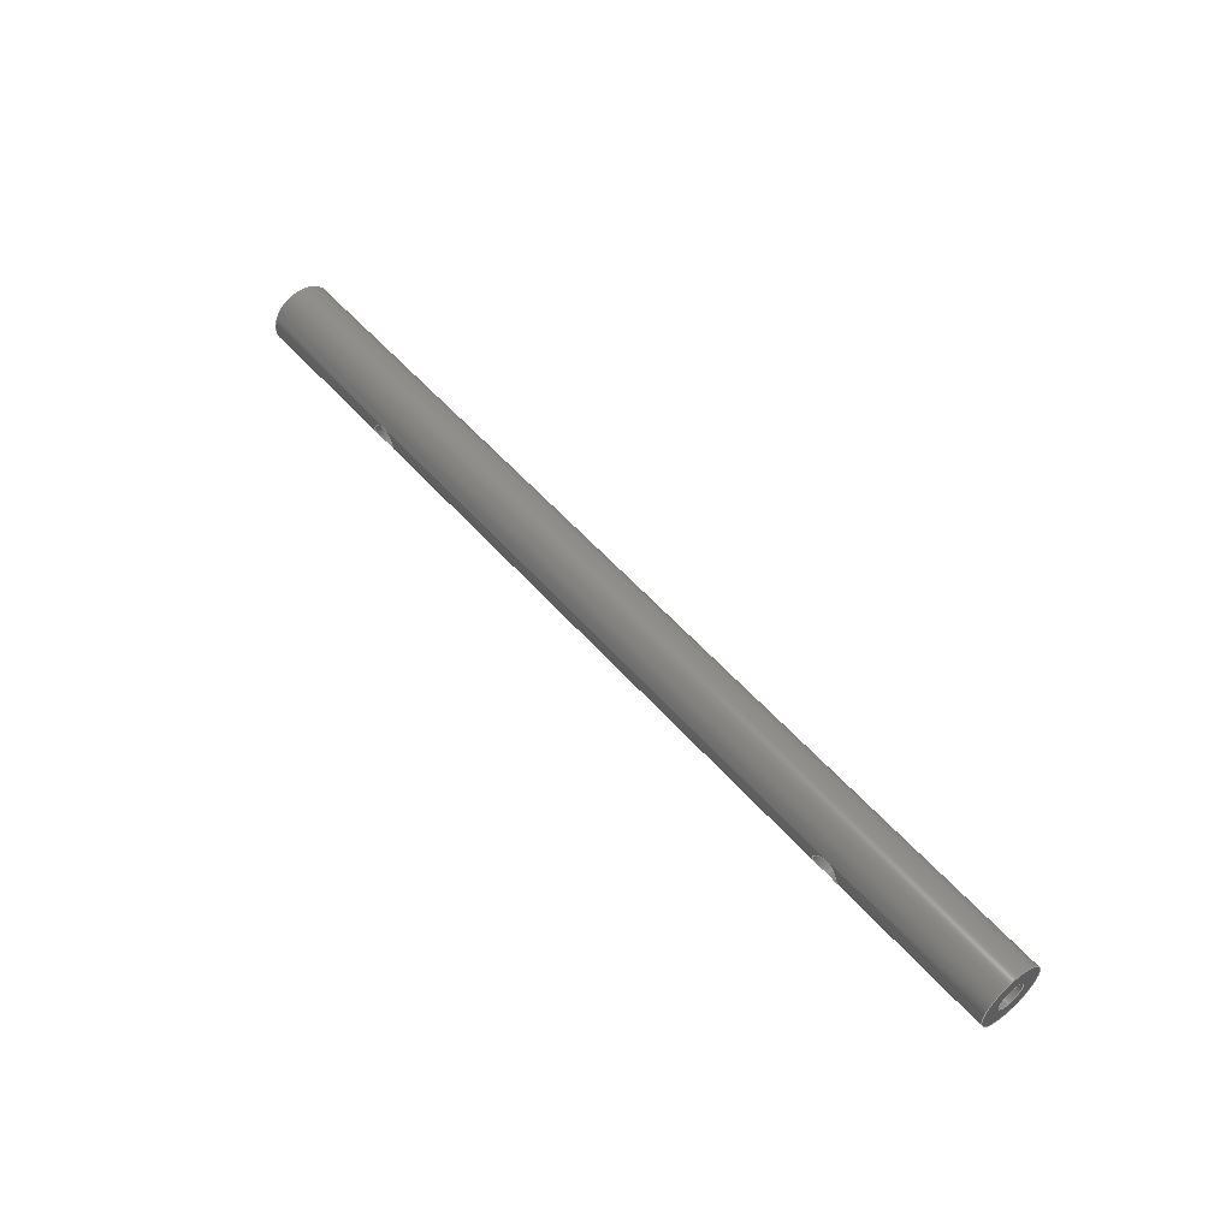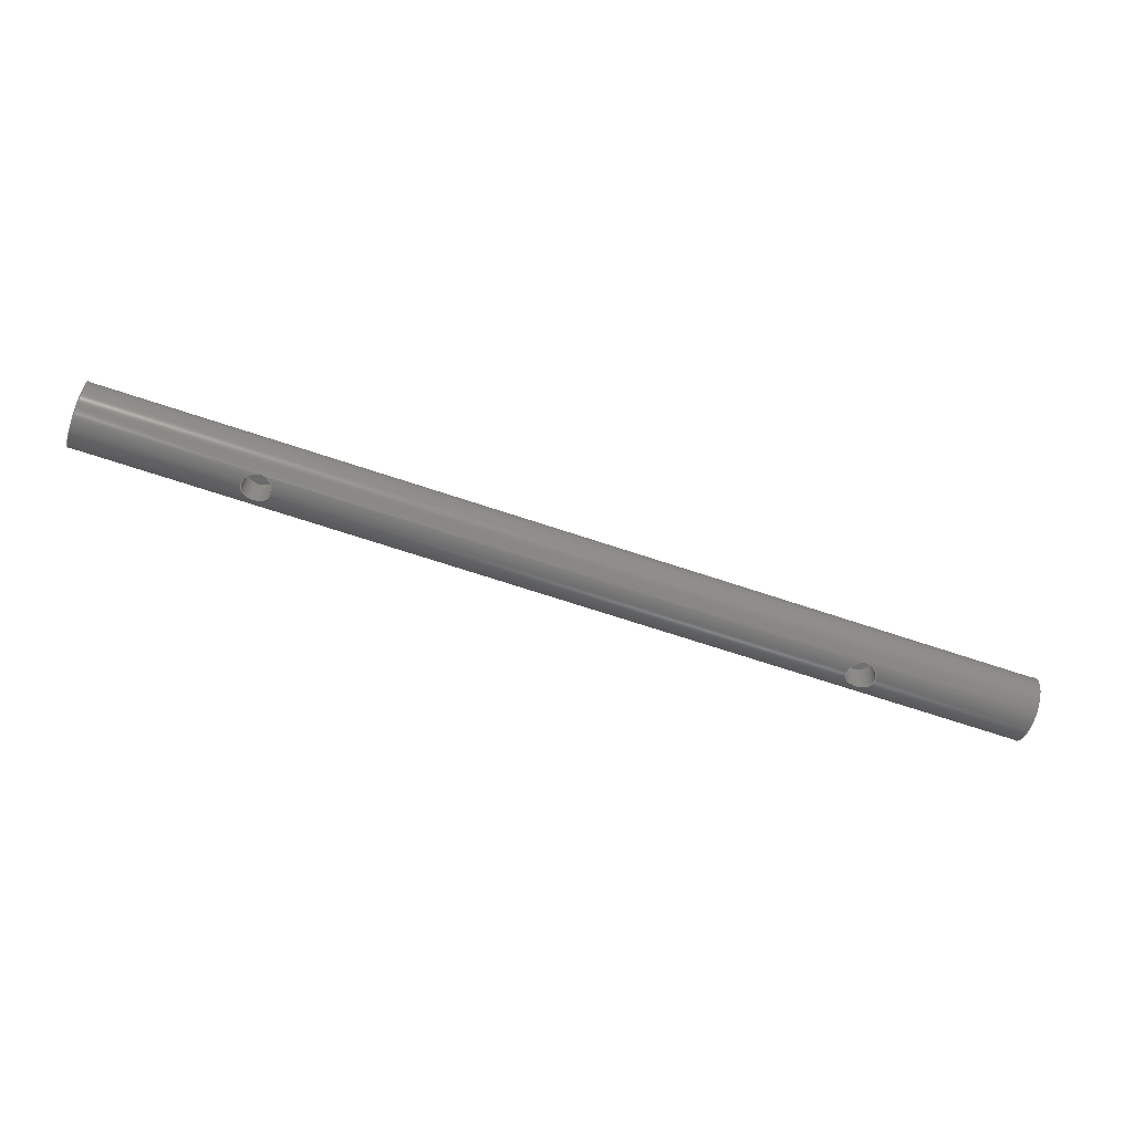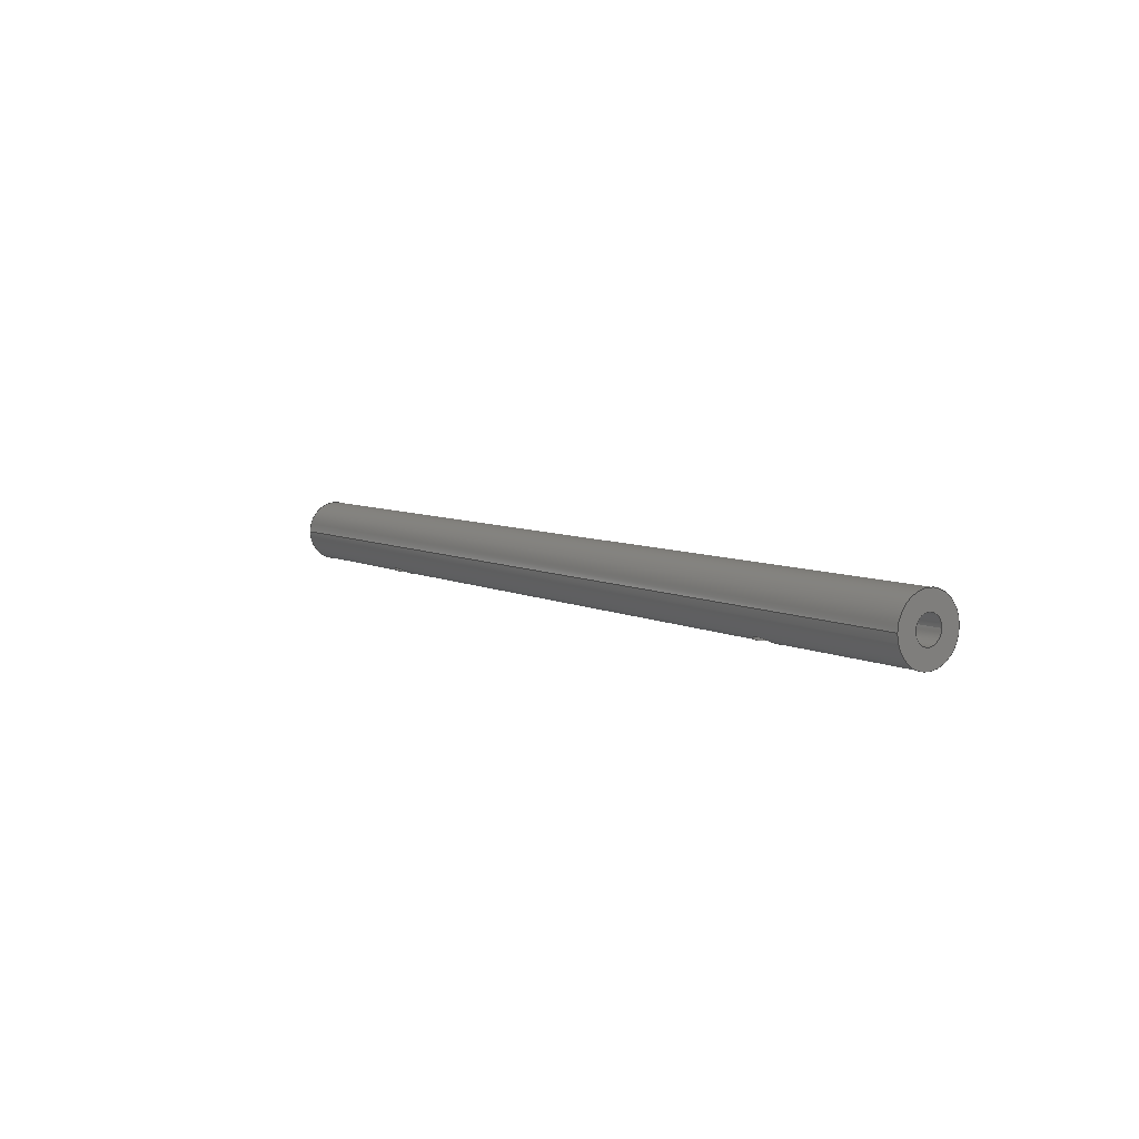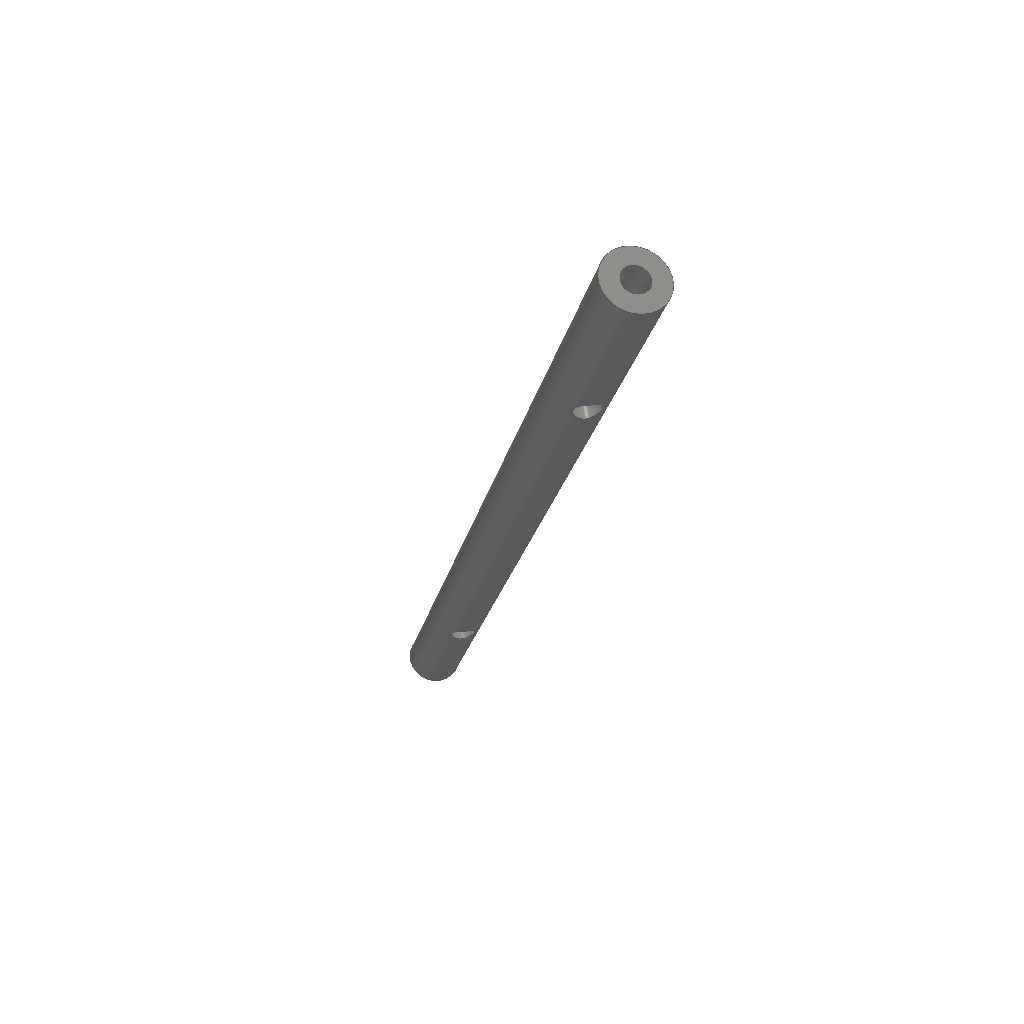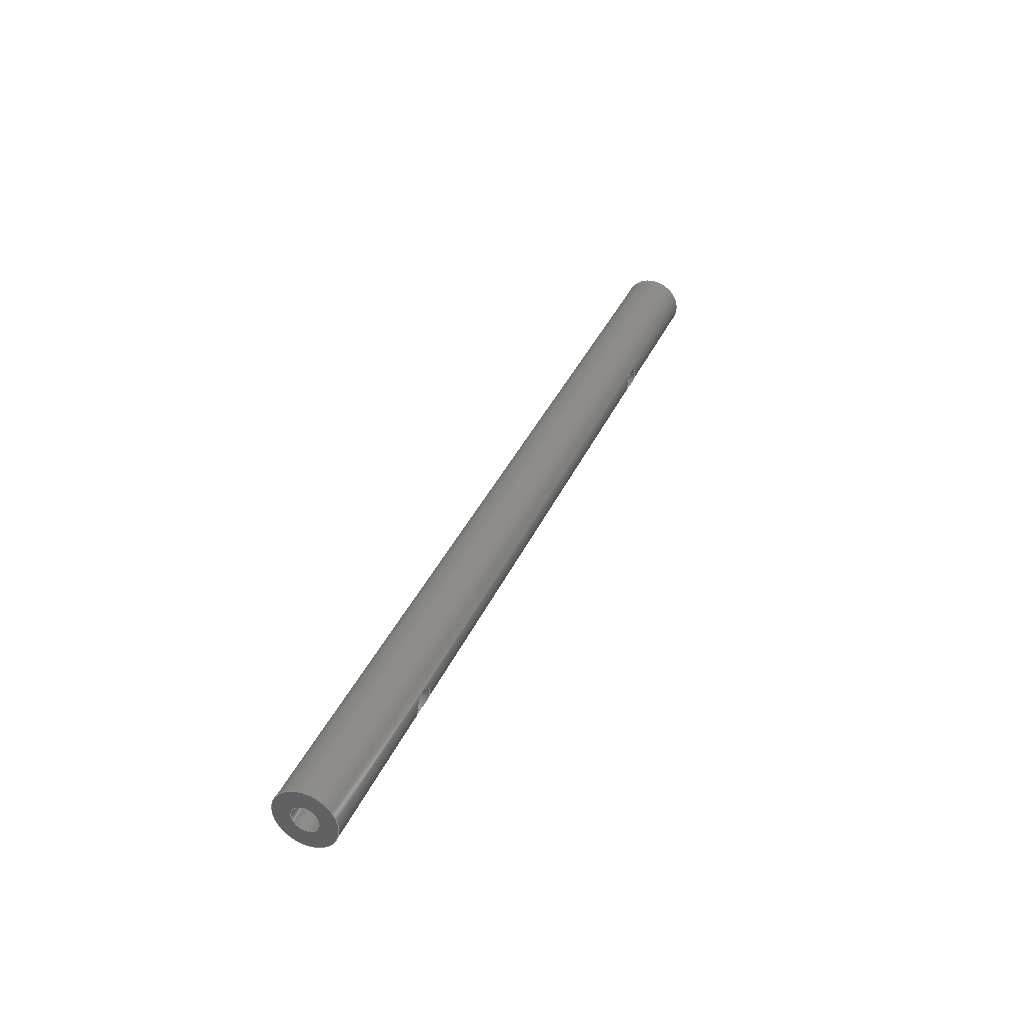
<metadata>
{"format":"step","ext":"step","renderer":"f3d","projection":"perspective","resolution":1024,"background":"white","views":[{"elev":54.0,"azim":50.0,"up":"+Z"},{"elev":-67.7,"azim":-18.6,"up":"+Y"},{"elev":6.6,"azim":-124.4,"up":"+Y"},{"elev":-23.9,"azim":77.8,"up":"+Y"},{"elev":36.3,"azim":-68.3,"up":"+Z"}]}
</metadata>
<code>
ISO-10303-21;
DATA;
#1=PROPERTY_DEFINITION_REPRESENTATION(#5,#3);
#2=PROPERTY_DEFINITION_REPRESENTATION(#6,#4);
#3=REPRESENTATION('',(#7),#248);
#4=REPRESENTATION('',(#8),#248);
#5=PROPERTY_DEFINITION('pmi validation property','',#253);
#6=PROPERTY_DEFINITION('pmi validation property','',#253);
#7=VALUE_REPRESENTATION_ITEM('number of annotations',COUNT_MEASURE(0));
#8=VALUE_REPRESENTATION_ITEM('number of views',COUNT_MEASURE(0));
#9=SHAPE_REPRESENTATION_RELATIONSHIP('','',#134,#10);
#10=ADVANCED_BREP_SHAPE_REPRESENTATION('',(#132),#248);
#11=PLANE('',#139);
#12=PLANE('',#143);
#13=PLANE('',#144);
#14=PLANE('',#148);
#15=PLANE('',#151);
#16=PLANE('',#154);
#17=B_SPLINE_CURVE_WITH_KNOTS('',3,(#199,#200,#201,#202,#203,#204,#205,
#206,#207,#208,#209),.UNSPECIFIED.,.T.,.F.,(1,1,1,1,1,1,1,1,1,1,1,1,1,1,
1),(-0.003379,-0.002252,-0.001126,8.442e-17,
0.001126,0.002252,0.003379,0.004505,
0.005631,0.006757,0.007884,0.00901,
0.01014,0.01126,0.01239),.UNSPECIFIED.);
#18=B_SPLINE_CURVE_WITH_KNOTS('',3,(#213,#214,#215,#216,#217,#218,#219,
#220,#221,#222,#223),.UNSPECIFIED.,.T.,.F.,(1,1,1,1,1,1,1,1,1,1,1,1,1,1,
1),(-0.003379,-0.002252,-0.001126,8.442e-17,
0.001126,0.002252,0.003379,0.004505,
0.005631,0.006757,0.007884,0.00901,
0.01014,0.01126,0.01239),.UNSPECIFIED.);
#19=ORIENTED_EDGE('',*,*,#39,.T.);
#20=ORIENTED_EDGE('',*,*,#40,.T.);
#21=ORIENTED_EDGE('',*,*,#41,.F.);
#22=ORIENTED_EDGE('',*,*,#42,.F.);
#23=ORIENTED_EDGE('',*,*,#43,.F.);
#24=ORIENTED_EDGE('',*,*,#39,.F.);
#25=ORIENTED_EDGE('',*,*,#44,.F.);
#26=ORIENTED_EDGE('',*,*,#40,.F.);
#27=ORIENTED_EDGE('',*,*,#44,.T.);
#28=ORIENTED_EDGE('',*,*,#45,.F.);
#29=ORIENTED_EDGE('',*,*,#41,.T.);
#30=ORIENTED_EDGE('',*,*,#46,.T.);
#31=ORIENTED_EDGE('',*,*,#42,.T.);
#32=ORIENTED_EDGE('',*,*,#46,.F.);
#33=ORIENTED_EDGE('',*,*,#45,.T.);
#34=ORIENTED_EDGE('',*,*,#47,.F.);
#35=ORIENTED_EDGE('',*,*,#47,.T.);
#36=ORIENTED_EDGE('',*,*,#43,.T.);
#37=ORIENTED_EDGE('',*,*,#48,.T.);
#38=ORIENTED_EDGE('',*,*,#48,.F.);
#39=EDGE_CURVE('',#49,#49,#59,.T.);
#40=EDGE_CURVE('',#50,#50,#17,.T.);
#41=EDGE_CURVE('',#51,#51,#60,.T.);
#42=EDGE_CURVE('',#52,#52,#18,.T.);
#43=EDGE_CURVE('',#53,#53,#61,.T.);
#44=EDGE_CURVE('',#54,#54,#62,.F.);
#45=EDGE_CURVE('',#55,#55,#63,.T.);
#46=EDGE_CURVE('',#56,#56,#64,.F.);
#47=EDGE_CURVE('',#57,#57,#65,.T.);
#48=EDGE_CURVE('',#58,#58,#66,.T.);
#49=VERTEX_POINT('',#198);
#50=VERTEX_POINT('',#210);
#51=VERTEX_POINT('',#212);
#52=VERTEX_POINT('',#224);
#53=VERTEX_POINT('',#227);
#54=VERTEX_POINT('',#230);
#55=VERTEX_POINT('',#234);
#56=VERTEX_POINT('',#237);
#57=VERTEX_POINT('',#241);
#58=VERTEX_POINT('',#245);
#59=CIRCLE('',#137,0.003175);
#60=CIRCLE('',#138,0.003175);
#61=CIRCLE('',#140,0.001353);
#62=CIRCLE('',#142,0.001422);
#63=CIRCLE('',#145,0.001353);
#64=CIRCLE('',#147,0.001422);
#65=CIRCLE('',#150,0.001353);
#66=CIRCLE('',#153,0.001353);
#67=EDGE_LOOP('',(#19));
#68=EDGE_LOOP('',(#20));
#69=EDGE_LOOP('',(#21));
#70=EDGE_LOOP('',(#22));
#71=EDGE_LOOP('',(#23));
#72=EDGE_LOOP('',(#24));
#73=EDGE_LOOP('',(#25));
#74=EDGE_LOOP('',(#26));
#75=EDGE_LOOP('',(#27));
#76=EDGE_LOOP('',(#28));
#77=EDGE_LOOP('',(#29));
#78=EDGE_LOOP('',(#30));
#79=EDGE_LOOP('',(#31));
#80=EDGE_LOOP('',(#32));
#81=EDGE_LOOP('',(#33));
#82=EDGE_LOOP('',(#34));
#83=EDGE_LOOP('',(#35));
#84=EDGE_LOOP('',(#36));
#85=EDGE_LOOP('',(#37));
#86=EDGE_LOOP('',(#38));
#87=FACE_BOUND('',#67,.T.);
#88=FACE_BOUND('',#68,.T.);
#89=FACE_BOUND('',#69,.T.);
#90=FACE_BOUND('',#70,.T.);
#91=FACE_BOUND('',#71,.T.);
#92=FACE_BOUND('',#72,.T.);
#93=FACE_BOUND('',#73,.T.);
#94=FACE_BOUND('',#74,.T.);
#95=FACE_BOUND('',#75,.T.);
#96=FACE_BOUND('',#76,.T.);
#97=FACE_BOUND('',#77,.T.);
#98=FACE_BOUND('',#78,.T.);
#99=FACE_BOUND('',#79,.T.);
#100=FACE_BOUND('',#80,.T.);
#101=FACE_BOUND('',#81,.T.);
#102=FACE_BOUND('',#82,.T.);
#103=FACE_BOUND('',#83,.T.);
#104=FACE_BOUND('',#84,.T.);
#105=FACE_BOUND('',#85,.T.);
#106=FACE_BOUND('',#86,.T.);
#107=CYLINDRICAL_SURFACE('',#136,0.003175);
#108=CYLINDRICAL_SURFACE('',#141,0.001422);
#109=CYLINDRICAL_SURFACE('',#146,0.001422);
#110=CYLINDRICAL_SURFACE('',#149,0.001353);
#111=CYLINDRICAL_SURFACE('',#152,0.001353);
#112=ADVANCED_FACE('',(#87,#88,#89,#90),#107,.T.);
#113=ADVANCED_FACE('',(#91,#92),#11,.T.);
#114=ADVANCED_FACE('',(#93,#94),#108,.F.);
#115=ADVANCED_FACE('',(#95),#12,.T.);
#116=ADVANCED_FACE('',(#96,#97),#13,.T.);
#117=ADVANCED_FACE('',(#98,#99),#109,.F.);
#118=ADVANCED_FACE('',(#100),#14,.T.);
#119=ADVANCED_FACE('',(#101,#102),#110,.F.);
#120=ADVANCED_FACE('',(#103),#15,.T.);
#121=ADVANCED_FACE('',(#104,#105),#111,.F.);
#122=ADVANCED_FACE('',(#106),#16,.T.);
#123=CLOSED_SHELL('',(#112,#113,#114,#115,#116,#117,#118,#119,#120,#121,
#122));
#124=STYLED_ITEM('',(#125),#132);
#125=PRESENTATION_STYLE_ASSIGNMENT((#126));
#126=SURFACE_STYLE_USAGE(.BOTH.,#127);
#127=SURFACE_SIDE_STYLE('',(#128));
#128=SURFACE_STYLE_FILL_AREA(#129);
#129=FILL_AREA_STYLE('',(#130));
#130=FILL_AREA_STYLE_COLOUR('',#131);
#131=COLOUR_RGB('',0.09804,0.09804,0.09804);
#132=MANIFOLD_SOLID_BREP('Hinge',#123);
#133=SHAPE_DEFINITION_REPRESENTATION(#253,#134);
#134=SHAPE_REPRESENTATION('Hinge',(#135),#248);
#135=AXIS2_PLACEMENT_3D('',#195,#155,#156);
#136=AXIS2_PLACEMENT_3D('',#196,#157,#158);
#137=AXIS2_PLACEMENT_3D('',#197,#159,#160);
#138=AXIS2_PLACEMENT_3D('',#211,#161,#162);
#139=AXIS2_PLACEMENT_3D('',#225,#163,#164);
#140=AXIS2_PLACEMENT_3D('',#226,#165,#166);
#141=AXIS2_PLACEMENT_3D('',#228,#167,#168);
#142=AXIS2_PLACEMENT_3D('',#229,#169,#170);
#143=AXIS2_PLACEMENT_3D('',#231,#171,#172);
#144=AXIS2_PLACEMENT_3D('',#232,#173,#174);
#145=AXIS2_PLACEMENT_3D('',#233,#175,#176);
#146=AXIS2_PLACEMENT_3D('',#235,#177,#178);
#147=AXIS2_PLACEMENT_3D('',#236,#179,#180);
#148=AXIS2_PLACEMENT_3D('',#238,#181,#182);
#149=AXIS2_PLACEMENT_3D('',#239,#183,#184);
#150=AXIS2_PLACEMENT_3D('',#240,#185,#186);
#151=AXIS2_PLACEMENT_3D('',#242,#187,#188);
#152=AXIS2_PLACEMENT_3D('',#243,#189,#190);
#153=AXIS2_PLACEMENT_3D('',#244,#191,#192);
#154=AXIS2_PLACEMENT_3D('',#246,#193,#194);
#155=DIRECTION('',(0,0,1));
#156=DIRECTION('',(1,0,0));
#157=DIRECTION('',(1,0,0));
#158=DIRECTION('',(2.465e-32,0.6444,-0.7647));
#159=DIRECTION('',(1,0,0));
#160=DIRECTION('',(0,0,-1));
#161=DIRECTION('',(1,0,0));
#162=DIRECTION('',(0,0,-1));
#163=DIRECTION('',(-1,0,0));
#164=DIRECTION('',(0,1,0));
#165=DIRECTION('',(-1,0,0));
#166=DIRECTION('',(0,0,1));
#167=DIRECTION('',(-2.465e-32,-0.9844,-0.1757));
#168=DIRECTION('',(0,0.1757,-0.9844));
#169=DIRECTION('',(1.233e-32,0.9844,0.1757));
#170=DIRECTION('',(1.233e-32,0.1757,-0.9844));
#171=DIRECTION('',(-1.233e-32,-0.9844,-0.1757));
#172=DIRECTION('',(-1,0,0));
#173=DIRECTION('',(1,0,0));
#174=DIRECTION('',(0,1,0));
#175=DIRECTION('',(1,0,0));
#176=DIRECTION('',(0,0,-1));
#177=DIRECTION('',(2.465e-32,-0.9844,-0.1757));
#178=DIRECTION('',(0,0.1757,-0.9844));
#179=DIRECTION('',(1.233e-32,-0.9844,-0.1757));
#180=DIRECTION('',(-1.233e-32,0.1757,-0.9844));
#181=DIRECTION('',(1.233e-32,-0.9844,-0.1757));
#182=DIRECTION('',(1,0,0));
#183=DIRECTION('',(1,0,0));
#184=DIRECTION('',(0,-0.7071,-0.7071));
#185=DIRECTION('',(1,0,0));
#186=DIRECTION('',(0,0.6756,0.7373));
#187=DIRECTION('',(1,0,0));
#188=DIRECTION('',(0,0.7071,-0.7071));
#189=DIRECTION('',(-1,0,0));
#190=DIRECTION('',(0,-0.7071,-0.7071));
#191=DIRECTION('',(1,0,0));
#192=DIRECTION('',(0,0.6756,0.7373));
#193=DIRECTION('',(-1,0,0));
#194=DIRECTION('',(0,0.7071,-0.7071));
#195=CARTESIAN_POINT('',(0,0,0));
#196=CARTESIAN_POINT('',(-0.04402,-0.3906,0.04743));
#197=CARTESIAN_POINT('',(-0.04719,-0.3906,0.04743));
#198=CARTESIAN_POINT('',(-0.04719,-0.3906,0.04425));
#199=CARTESIAN_POINT('',(-0.02861,-0.3934,0.0458));
#200=CARTESIAN_POINT('',(-0.02973,-0.393,0.04539));
#201=CARTESIAN_POINT('',(-0.03084,-0.3934,0.0458));
#202=CARTESIAN_POINT('',(-0.03131,-0.3938,0.04685));
#203=CARTESIAN_POINT('',(-0.03084,-0.3938,0.04799));
#204=CARTESIAN_POINT('',(-0.02973,-0.3936,0.04849));
#205=CARTESIAN_POINT('',(-0.02862,-0.3938,0.04799));
#206=CARTESIAN_POINT('',(-0.02815,-0.3938,0.04686));
#207=CARTESIAN_POINT('',(-0.02861,-0.3934,0.0458));
#208=CARTESIAN_POINT('',(-0.02973,-0.393,0.04539));
#209=CARTESIAN_POINT('',(-0.03084,-0.3934,0.0458));
#210=CARTESIAN_POINT('',(-0.02973,-0.3931,0.04553));
#211=CARTESIAN_POINT('',(0.04719,-0.3906,0.04743));
#212=CARTESIAN_POINT('',(0.04719,-0.3906,0.04425));
#213=CARTESIAN_POINT('',(0.02861,-0.3934,0.0458));
#214=CARTESIAN_POINT('',(0.02973,-0.393,0.04539));
#215=CARTESIAN_POINT('',(0.03084,-0.3934,0.0458));
#216=CARTESIAN_POINT('',(0.03131,-0.3938,0.04685));
#217=CARTESIAN_POINT('',(0.03084,-0.3938,0.04799));
#218=CARTESIAN_POINT('',(0.02973,-0.3936,0.04849));
#219=CARTESIAN_POINT('',(0.02862,-0.3938,0.04799));
#220=CARTESIAN_POINT('',(0.02815,-0.3938,0.04686));
#221=CARTESIAN_POINT('',(0.02861,-0.3934,0.0458));
#222=CARTESIAN_POINT('',(0.02973,-0.393,0.04539));
#223=CARTESIAN_POINT('',(0.03084,-0.3934,0.0458));
#224=CARTESIAN_POINT('',(0.02973,-0.3931,0.04553));
#225=CARTESIAN_POINT('',(-0.04719,-0.3684,0.1158));
#226=CARTESIAN_POINT('',(-0.04719,-0.3906,0.04743));
#227=CARTESIAN_POINT('',(-0.04719,-0.3906,0.04878));
#228=CARTESIAN_POINT('',(-0.02973,-0.3906,0.04743));
#229=CARTESIAN_POINT('',(-0.02973,-0.3906,0.04743));
#230=CARTESIAN_POINT('',(-0.02973,-0.3903,0.04603));
#231=CARTESIAN_POINT('',(-0.02973,-0.3906,0.04743));
#232=CARTESIAN_POINT('',(0.04719,-0.3684,0.1158));
#233=CARTESIAN_POINT('',(0.04719,-0.3906,0.04743));
#234=CARTESIAN_POINT('',(0.04719,-0.3906,0.04607));
#235=CARTESIAN_POINT('',(0.02973,-0.3906,0.04743));
#236=CARTESIAN_POINT('',(0.02973,-0.3906,0.04743));
#237=CARTESIAN_POINT('',(0.02973,-0.3903,0.04603));
#238=CARTESIAN_POINT('',(0.02973,-0.3906,0.04743));
#239=CARTESIAN_POINT('',(0.03687,-0.3906,0.04743));
#240=CARTESIAN_POINT('',(0.04322,-0.3906,0.04743));
#241=CARTESIAN_POINT('',(0.04322,-0.3897,0.04842));
#242=CARTESIAN_POINT('',(0.04322,-0.3906,0.04743));
#243=CARTESIAN_POINT('',(-0.03687,-0.3906,0.04743));
#244=CARTESIAN_POINT('',(-0.04322,-0.3906,0.04743));
#245=CARTESIAN_POINT('',(-0.04322,-0.3897,0.04842));
#246=CARTESIAN_POINT('',(-0.04322,-0.3906,0.04743));
#247=MECHANICAL_DESIGN_GEOMETRIC_PRESENTATION_REPRESENTATION('',(#124),
#248);
#248=(
GEOMETRIC_REPRESENTATION_CONTEXT(3)
GLOBAL_UNCERTAINTY_ASSIGNED_CONTEXT((#249))
GLOBAL_UNIT_ASSIGNED_CONTEXT((#252,#251,#250))
REPRESENTATION_CONTEXT('Hinge','TOP_LEVEL_ASSEMBLY_PART')
);
#249=UNCERTAINTY_MEASURE_WITH_UNIT(LENGTH_MEASURE(5e-06),#252,
'DISTANCE_ACCURACY_VALUE','Maximum Tolerance applied to model');
#250=(
NAMED_UNIT(*)
SI_UNIT($,.STERADIAN.)
SOLID_ANGLE_UNIT()
);
#251=(
NAMED_UNIT(*)
PLANE_ANGLE_UNIT()
SI_UNIT($,.RADIAN.)
);
#252=(
LENGTH_UNIT()
NAMED_UNIT(*)
SI_UNIT($,.METRE.)
);
#253=PRODUCT_DEFINITION_SHAPE('','',#254);
#254=PRODUCT_DEFINITION('','',#256,#255);
#255=PRODUCT_DEFINITION_CONTEXT('',#262,'design');
#256=PRODUCT_DEFINITION_FORMATION_WITH_SPECIFIED_SOURCE('','',#258,
 .NOT_KNOWN.);
#257=PRODUCT_RELATED_PRODUCT_CATEGORY('','',(#258));
#258=PRODUCT('Hinge','Hinge','Hinge',(#260));
#259=PRODUCT_CATEGORY('','');
#260=PRODUCT_CONTEXT('',#262,'mechanical');
#261=APPLICATION_PROTOCOL_DEFINITION('international standard',
'automotive_design',2010,#262);
#262=APPLICATION_CONTEXT(
'core data for automotive mechanical design processes');
ENDSEC;
END-ISO-10303-21;

</code>
